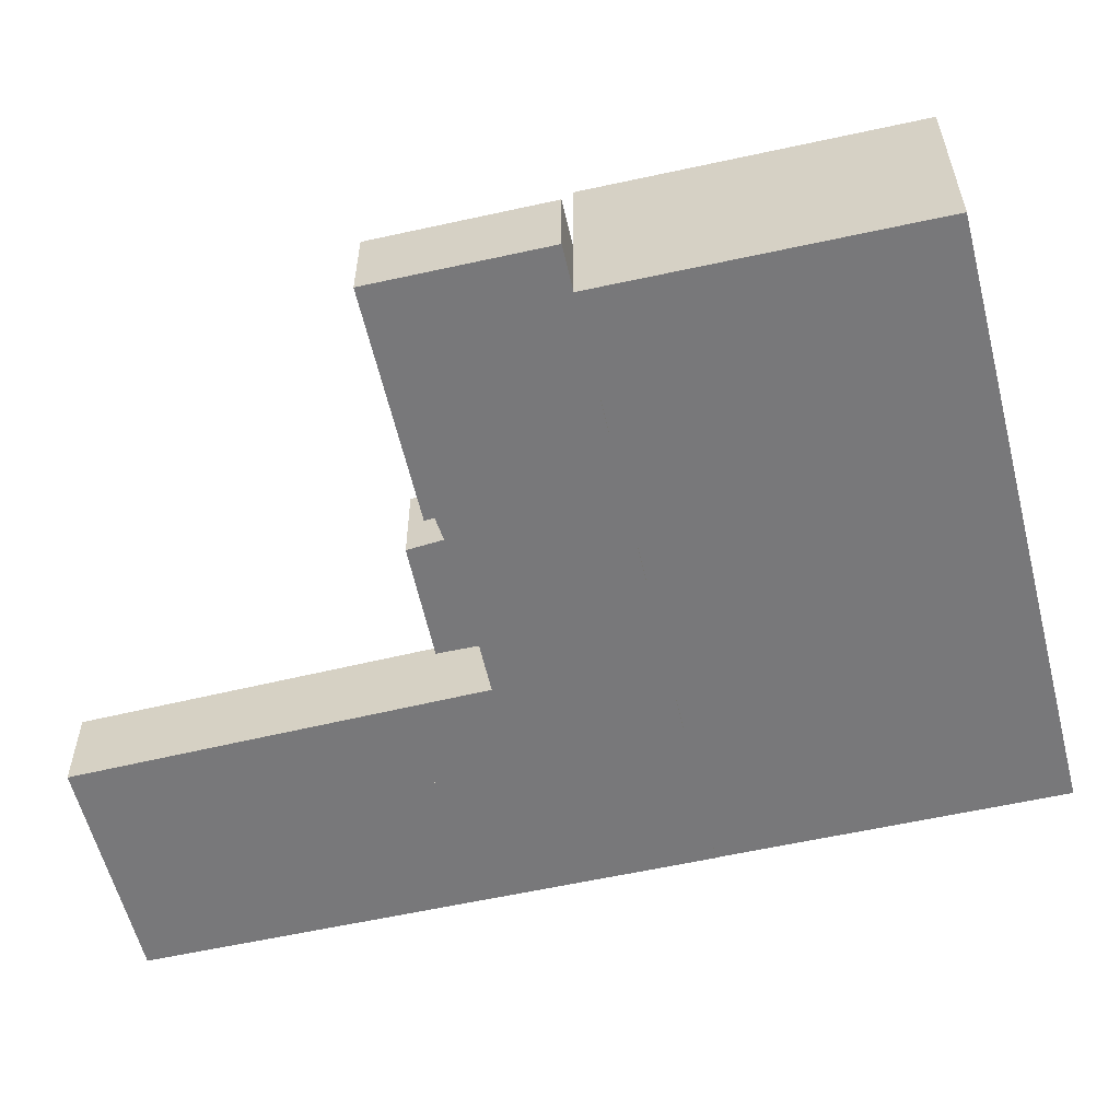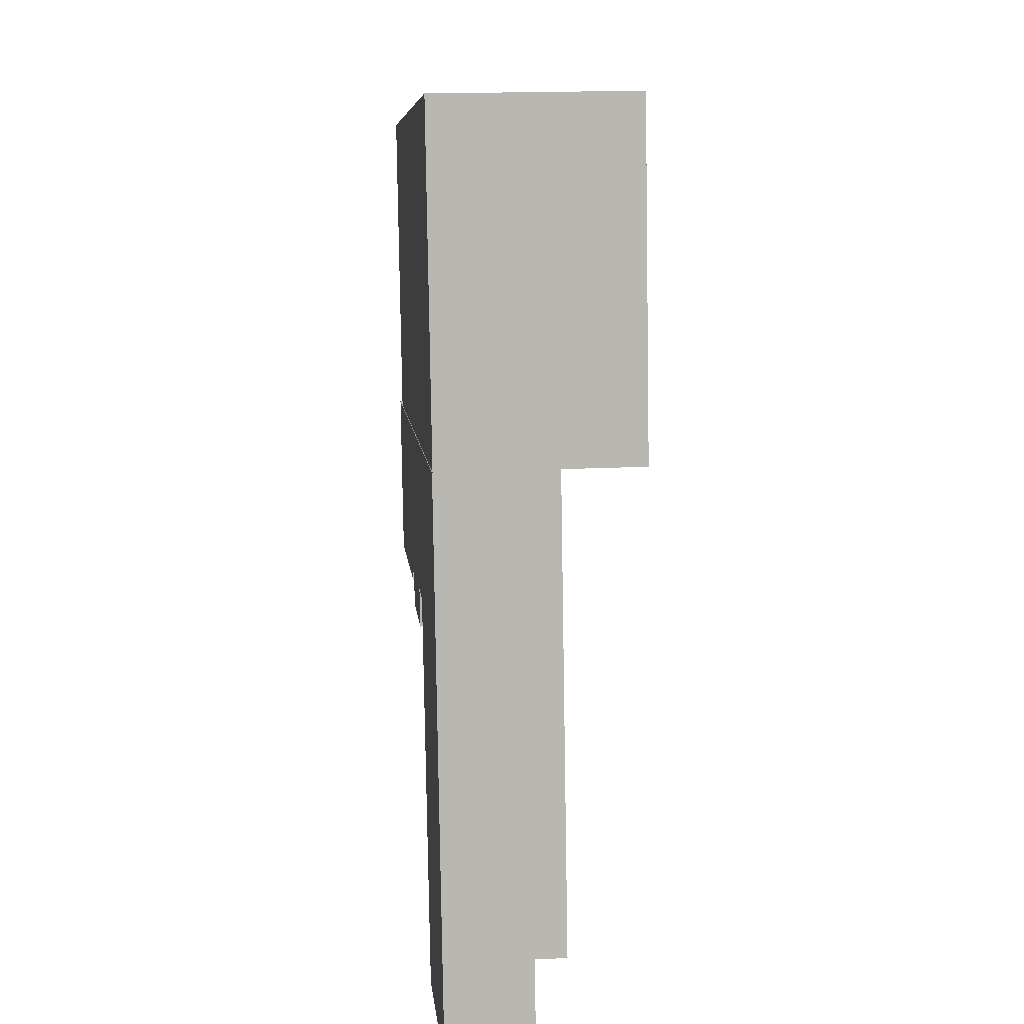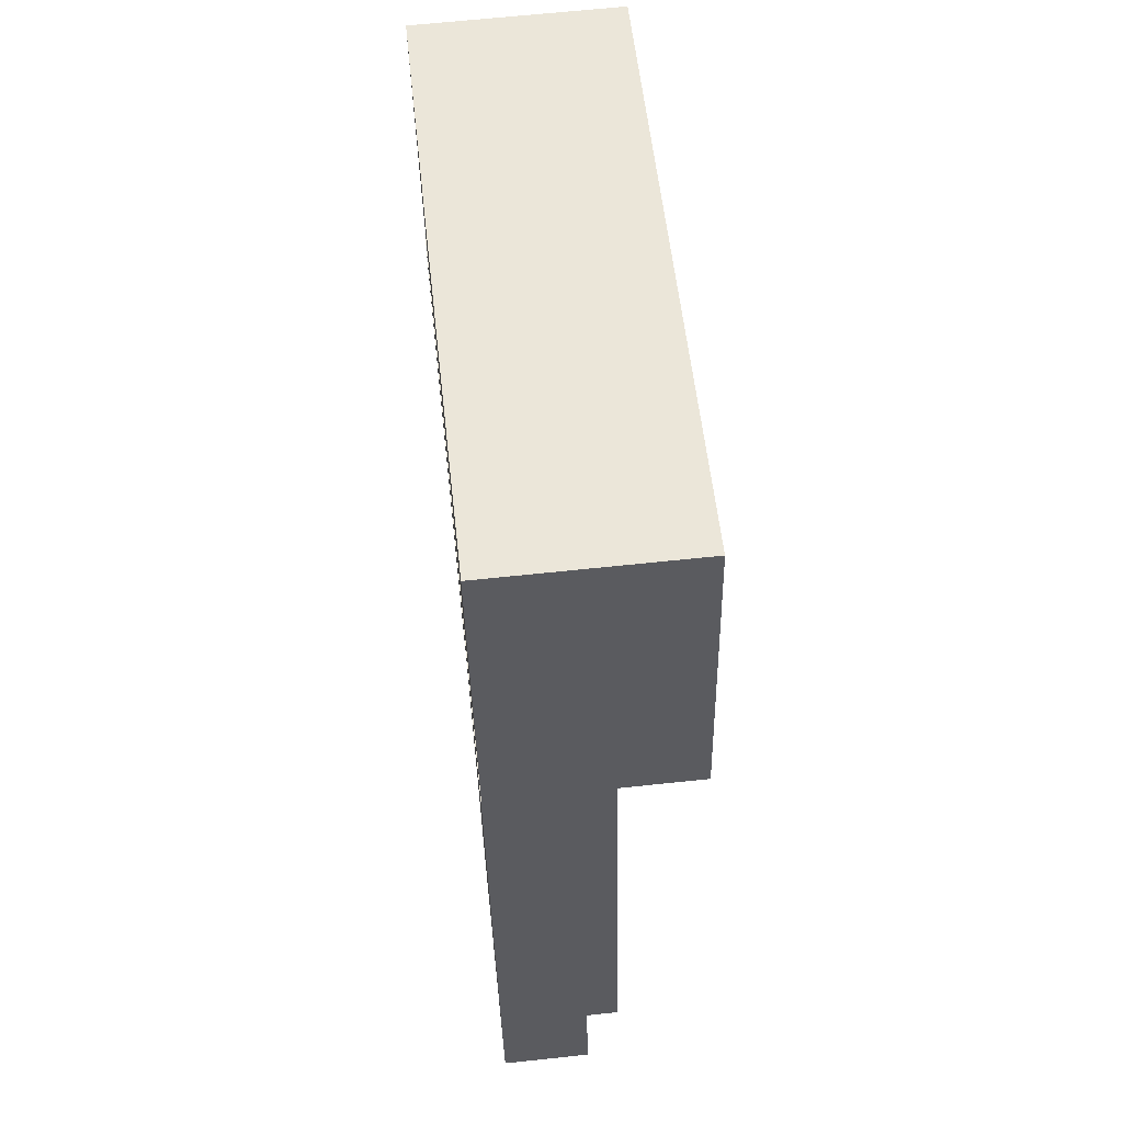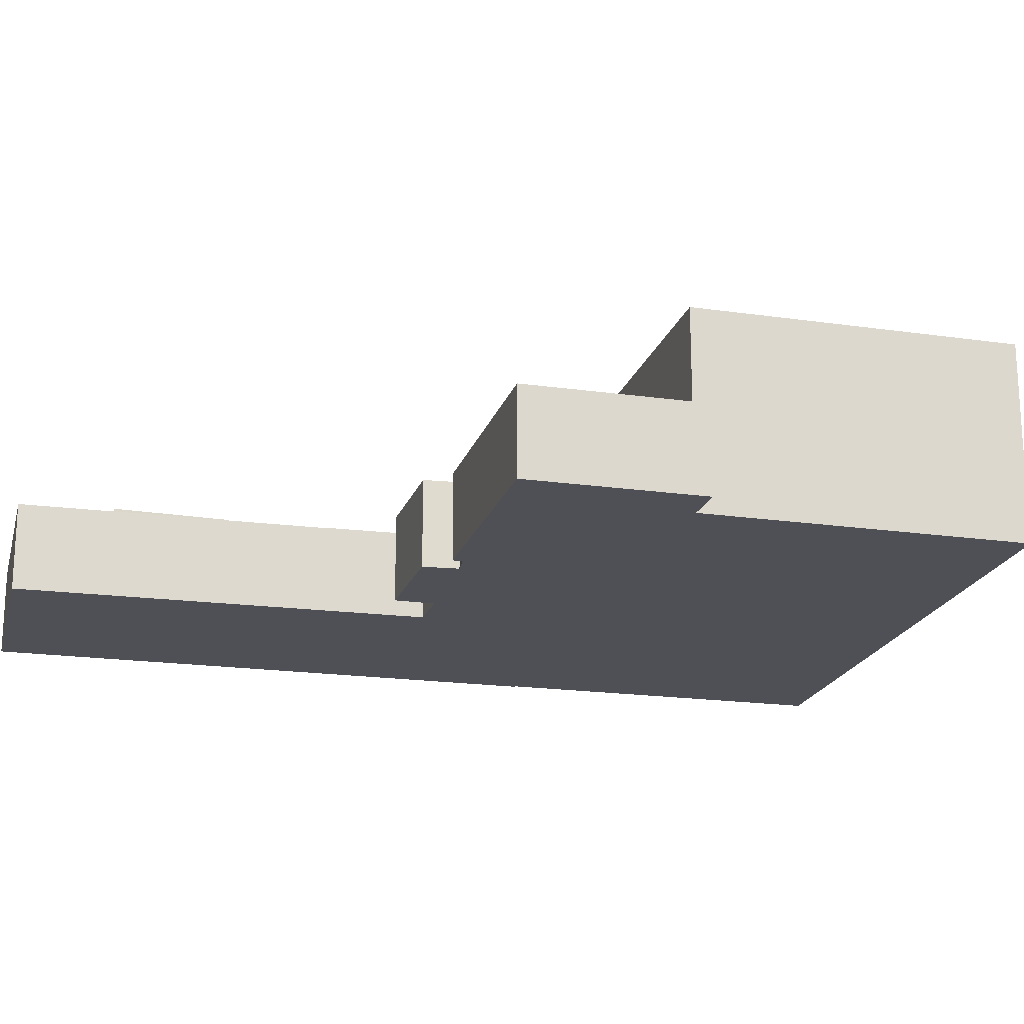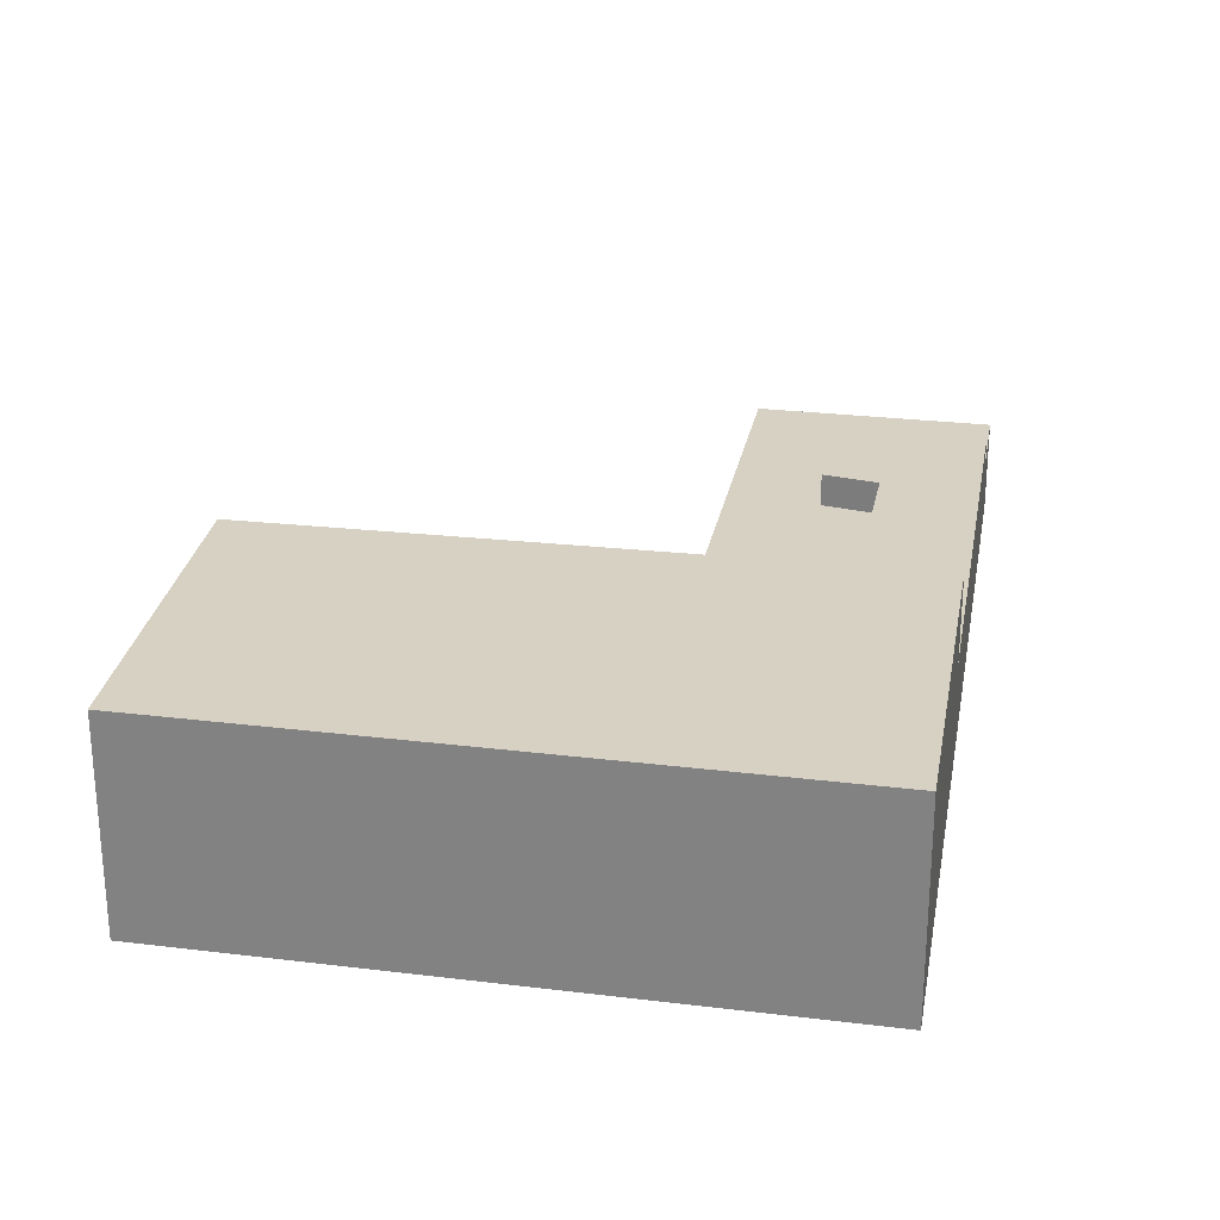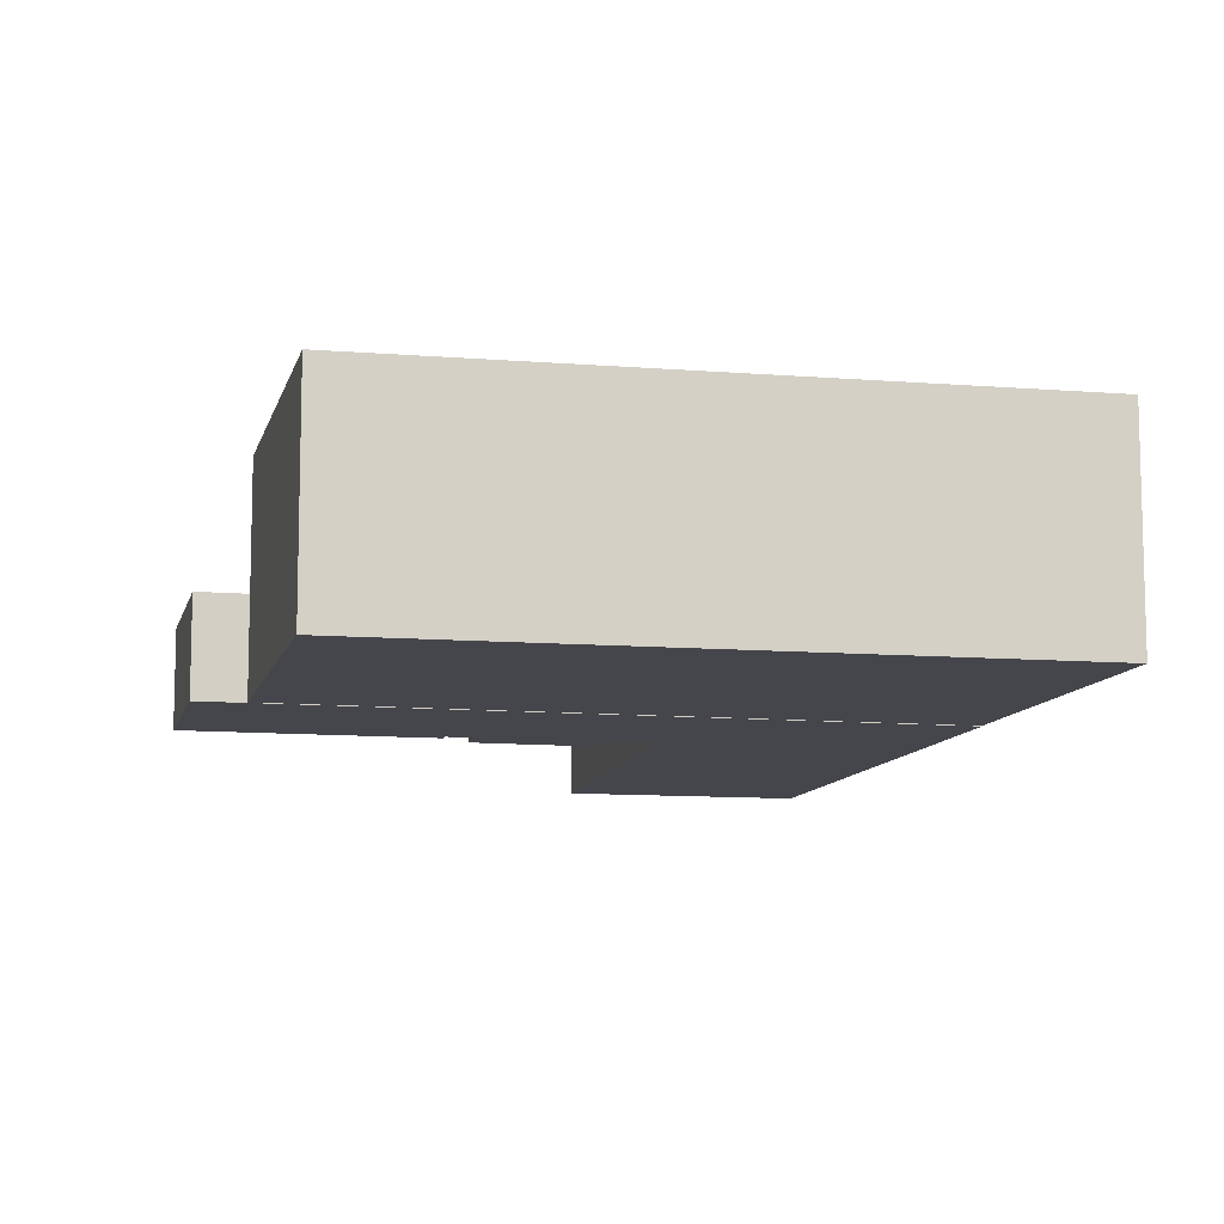
<metadata>
{"format":"obj","ext":"obj","renderer":"f3d","projection":"perspective","resolution":1024,"background":"white","views":[{"elev":-57.6,"azim":-86.7,"up":"+Y"},{"elev":18.2,"azim":84.6,"up":"+Z"},{"elev":65.3,"azim":83.9,"up":"+Z"},{"elev":-19.3,"azim":-114.7,"up":"+Y"},{"elev":27.1,"azim":-0.1,"up":"+Y"},{"elev":-10.1,"azim":-22.6,"up":"+Y"}]}
</metadata>
<code>
v  24.53 -2.548e-16 4.161
v  18.75 4.49 3.178
v  18.75 -1.946e-16 3.179
v  24.53 4.49 4.161
v  24.72 -1.904e-16 3.11
v  24.72 4.49 3.11
v  26.52 4.483e-16 -7.322
v  26.52 4.49 -7.322
v  27.55 8.111e-16 -13.25
v  27.55 4.49 -13.25
v  21.93 4.49 -14.29
v  21.93 8.753e-16 -14.29
v  21.35 4.49 -9.85
v  21.35 6.031e-16 -9.85
v  23.31 5.604e-16 -9.152
v  23.31 4.49 -9.152
v  22.58 4.49 -5.37
v  22.58 3.288e-16 -5.37
v  22.33 0.02 16.85
v  -0.341 7.557 12.46
v  -0.3412 0.02 12.46
v  22.33 7.557 16.85
v  24.53 0.02 4.161
v  24.53 7.557 4.161
v  1.686 7.557 0.2808
v  1.686 0.02 0.2811
v  -0.1208 7.557 11.14
v  -0.121 0.02 11.14
v  20.61 4.49 -5.903
v  20.61 3.614e-16 -5.903
v  1.686 -1.721e-17 0.2811
v  7.037e-05 3.308 -0.0001046
v  0 0 0
v  1.686 3.308 0.281
v  18.75 3.308 3.178
v  20.61 3.308 -5.903
v  22.58 3.308 -5.37
v  23.31 3.308 -9.152
v  21.35 3.308 -9.85
v  21.93 3.308 -14.29
v  27.55 3.308 -13.25
v  28.2 1.039e-15 -16.97
v  28.2 3.308 -16.97
v  19.6 3.308 -18.56
v  19.6 1.136e-15 -18.56
v  16.68 3.308 -3.362
v  16.68 2.058e-16 -3.362
v  14.83 3.308 -3.667
v  14.83 2.245e-16 -3.667
v  15.07 3.161e-16 -5.163
v  15.07 3.308 -5.163
v  10.86 3.308 -5.813
v  10.86 3.559e-16 -5.813
v  10.52 3.308 -4.499
v  10.52 2.755e-16 -4.499
v  9.658 3.308 -4.752
v  9.658 2.91e-16 -4.752
v  9.743 3.126e-16 -5.105
v  9.743 3.308 -5.105
v  1.116 3.308 -6.565
v  1.116 4.02e-16 -6.565
g defaultobject
f 1 2 3
f 2 1 4
f 5 4 1
f 4 5 6
f 7 6 5
f 6 7 8
f 9 8 7
f 8 9 10
f 11 9 12
f 9 11 10
f 13 12 14
f 12 13 11
f 15 13 14
f 13 15 16
f 17 15 18
f 15 17 16
f 19 20 21
f 20 19 22
f 23 22 19
f 22 23 24
f 25 23 26
f 23 25 24
f 27 26 28
f 26 27 25
f 20 28 21
f 28 20 27
f 29 18 30
f 18 29 17
f 2 30 3
f 30 2 29
f 31 32 33
f 32 31 34
f 3 34 31
f 34 3 35
f 30 35 3
f 35 30 36
f 18 36 30
f 36 18 37
f 15 37 18
f 37 15 38
f 39 15 14
f 15 39 38
f 12 39 14
f 39 12 40
f 9 40 12
f 40 9 41
f 42 41 9
f 41 42 43
f 44 42 45
f 42 44 43
f 46 45 47
f 45 46 44
f 48 47 49
f 47 48 46
f 50 48 49
f 48 50 51
f 52 50 53
f 50 52 51
f 54 53 55
f 53 54 52
f 56 55 57
f 55 56 54
f 58 56 57
f 56 58 59
f 60 58 61
f 58 60 59
f 32 61 33
f 61 32 60
f 4 29 2
f 29 4 6
f 29 6 17
f 17 6 8
f 17 8 16
f 16 11 13
f 11 16 8
f 11 8 10
f 60 56 59
f 52 48 51
f 39 37 38
f 32 34 60
f 35 60 34
f 56 60 35
f 54 56 35
f 52 54 35
f 48 52 35
f 46 48 35
f 36 46 35
f 44 46 36
f 39 44 36
f 37 39 36
f 40 44 39
f 43 44 40
f 41 43 40
f 22 27 20
f 27 22 25
f 25 22 24
f 30 18 3
f 3 5 1
f 5 3 7
f 7 3 18
f 7 18 15
f 7 15 9
f 9 15 14
f 9 14 12
f 58 57 61
f 61 31 33
f 31 61 3
f 3 61 57
f 3 57 55
f 3 55 53
f 3 53 49
f 49 53 50
f 3 47 30
f 47 3 49
f 30 47 45
f 30 45 14
f 30 14 18
f 14 45 12
f 12 45 9
f 9 45 42
f 15 18 14
f 21 23 19
f 23 21 26
f 26 21 28

</code>
